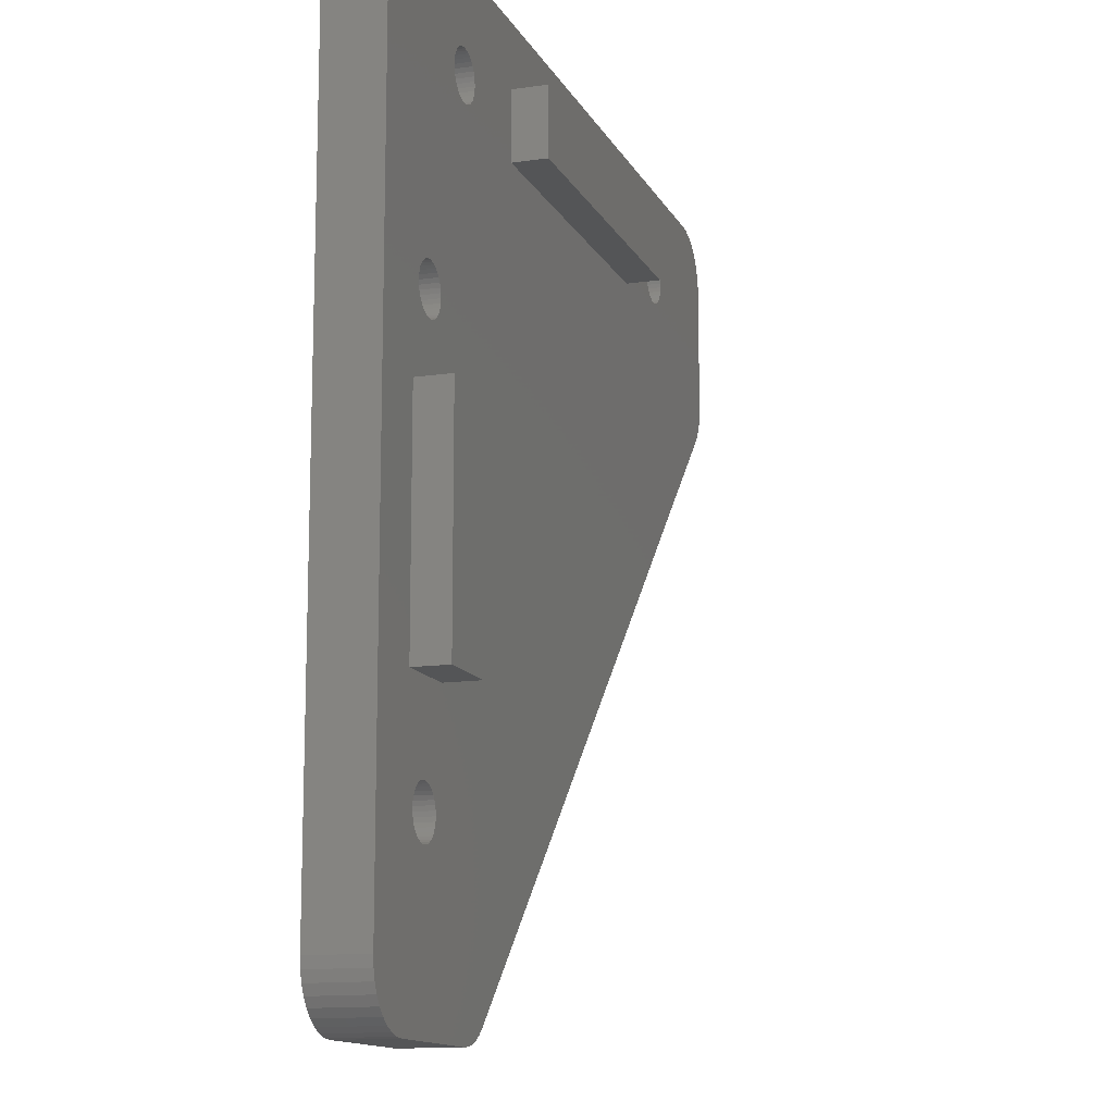
<metadata>
{"format":"stl","ext":"stl","renderer":"f3d","projection":"perspective","resolution":1024,"background":"white","views":[{"elev":-13.1,"azim":-71.5,"up":"+Y"}]}
</metadata>
<code>
# stl→obj: 438 verts, 888 faces
v 34.25 49.25 5
v 19.05 49.25 5
v 19.05 43.33 5
v -39.25 44.25 5
v -39.25 43.33 5
v -33.33 43.33 5
v -18.05 38.17 5
v -14 38.17 5
v -14 43.33 5
v 16 43.33 5
v 16 38.17 5
v -36.75 -28.58 5
v -35.96 -28.95 5
v -33.33 -22.82 5
v -35.12 -29.17 5
v -34.25 -29.25 5
v -39.25 -24.25 5
v -39.17 -25.12 5
v -38.95 -25.96 5
v -38.58 -26.75 5
v -38.08 -27.46 5
v -37.46 -28.08 5
v -34.25 49.25 5
v -35.12 49.17 5
v -35.96 48.95 5
v -36.75 48.58 5
v -37.46 48.08 5
v -38.08 47.46 5
v -38.58 46.75 5
v -38.95 45.96 5
v -39.17 45.12 5
v 39.25 44.25 5
v 39.19 45.03 5
v 39.01 45.8 5
v 38.71 46.52 5
v 38.3 47.19 5
v 37.79 47.79 5
v 37.19 48.3 5
v 36.52 48.71 5
v 35.8 49.01 5
v 38.3 29.88 5
v 38.71 30.55 5
v 19.05 31.07 5
v 38.92 31.07 5
v 39.01 31.28 5
v -0.05 -8.55 5
v 19.05 10.55 5
v 19.05 17.55 5
v 26.05 17.55 5
v 37.79 29.29 5
v -18.05 -26.55 5
v -14.32 -22.82 5
v -18.05 -22.82 5
v -19.29 -27.79 5
v -27.07 -22.82 5
v -19.88 -28.3 5
v -22.04 -29.19 5
v -21.28 -29.01 5
v -20.55 -28.71 5
v -27.07 17.55 5
v -27.75 15 5
v -27.75 -5 5
v -39.25 17.55 5
v -33.33 17.55 5
v -39.25 31.07 5
v -33.33 31.07 5
v -39.25 38.17 5
v -33.33 -8.55 5
v -39.25 -8.55 5
v -39.25 -22.82 5
v -27.07 31.07 5
v -27.07 38.17 5
v -33.33 38.17 5
v -29.37 20.6 5
v -29.68 20.39 5
v -30.01 20.23 5
v -30.38 20.13 5
v -30.75 20.1 5
v -31.12 20.13 5
v -31.49 20.23 5
v -31.82 20.39 5
v -32.13 20.6 5
v -30.75 24.4 5
v -30.38 24.37 5
v -32.77 22.99 5
v -32.61 23.32 5
v -32.4 23.63 5
v -32.13 23.9 5
v -31.82 24.11 5
v -31.49 24.27 5
v -31.12 24.37 5
v -30.01 24.27 5
v -29.68 24.11 5
v -29.37 23.9 5
v -32.4 20.87 5
v -32.61 21.18 5
v -32.77 21.51 5
v -28.73 21.51 5
v -28.89 21.18 5
v -29.1 20.87 5
v -29.1 23.63 5
v -28.89 23.32 5
v -28.73 22.99 5
v -32.87 21.88 5
v -32.9 22.25 5
v -32.87 22.62 5
v -28.63 22.62 5
v -28.6 22.25 5
v -28.63 21.88 5
v -29.1 -15.63 5
v -29.37 -15.9 5
v -29.68 -16.11 5
v -31.12 -16.37 5
v -31.49 -16.27 5
v -31.82 -16.11 5
v -32.13 -15.9 5
v -32.4 -15.63 5
v -32.61 -15.32 5
v -32.77 -14.99 5
v -32.77 -13.51 5
v -32.61 -13.18 5
v -32.4 -12.87 5
v -32.13 -12.6 5
v -31.82 -12.39 5
v -31.49 -12.23 5
v -30.01 -16.27 5
v -30.38 -16.37 5
v -30.75 -16.4 5
v -30.01 -12.23 5
v -29.68 -12.39 5
v -27.07 -8.55 5
v -31.12 -12.13 5
v -30.75 -12.1 5
v -30.38 -12.13 5
v -32.87 -14.62 5
v -32.9 -14.25 5
v -32.87 -13.88 5
v -28.63 -14.62 5
v -28.73 -14.99 5
v -28.89 -15.32 5
v -29.37 -12.6 5
v -29.1 -12.87 5
v -28.89 -13.18 5
v -28.73 -13.51 5
v -28.63 -13.88 5
v -28.6 -14.25 5
v -33.33 -29.25 5
v -27.07 -29.25 5
v -22.82 -29.25 5
v -33.33 49.25 5
v -27.07 43.33 5
v -27.07 49.25 5
v -18.05 43.33 5
v -18.05 49.25 5
v -23.51 38.73 5
v -23.88 38.63 5
v -24.25 38.6 5
v -24.62 38.63 5
v -24.99 38.73 5
v -25.32 38.89 5
v -25.63 39.1 5
v -25.9 39.37 5
v -26.11 39.67 5
v -26.37 41.12 5
v -26.27 41.49 5
v -26.11 41.83 5
v -25.9 42.13 5
v -26.4 40.75 5
v -25.63 42.4 5
v -25.32 42.61 5
v -24.99 42.77 5
v -23.51 42.77 5
v -23.18 42.61 5
v -22.87 42.4 5
v -22.6 42.13 5
v -26.27 40.01 5
v -26.37 40.38 5
v -24.62 42.87 5
v -24.25 42.9 5
v -23.88 42.87 5
v -22.39 41.83 5
v -22.23 41.49 5
v -22.13 41.12 5
v -22.1 40.75 5
v -22.13 40.38 5
v -22.23 40.01 5
v -22.39 39.67 5
v -22.6 39.37 5
v -22.87 39.1 5
v -23.18 38.89 5
v 16 43.75 5
v -14 43.75 5
v -18.05 17.55 5
v -18.05 31.07 5
v -33.33 15 5
v -33.75 15 5
v -33.75 -5 5
v -33.33 -5 5
v -18.05 -8.55 5
v 24.25 38.6 5
v 23.88 38.63 5
v 19.05 38.17 5
v 23.51 38.73 5
v 23.18 38.89 5
v 39.25 43.33 5
v 25.9 42.13 5
v 26.11 41.83 5
v 25.9 39.37 5
v 25.63 39.1 5
v 39.25 38.17 5
v 22.87 39.1 5
v 22.6 39.37 5
v 22.39 39.67 5
v 24.62 42.87 5
v 24.99 42.77 5
v 26.27 41.49 5
v 26.37 41.12 5
v 26.4 40.75 5
v 26.37 40.38 5
v 22.23 40.01 5
v 22.13 40.38 5
v 22.1 40.75 5
v 22.13 41.12 5
v 22.23 41.49 5
v 22.87 42.4 5
v 23.18 42.61 5
v 23.51 42.77 5
v 23.88 42.87 5
v 25.32 38.89 5
v 24.99 38.73 5
v 24.62 38.63 5
v -14 37.75 5
v 16 37.75 5
v 22.39 41.83 5
v 22.6 42.13 5
v 24.25 42.9 5
v 25.32 42.61 5
v 25.63 42.4 5
v 26.27 40.01 5
v 26.11 39.67 5
v 39.19 32.04 5
v 39.25 32.82 5
v 35.03 49.19 5
v -19.29 -27.79 2.665e-15
v 37.79 29.29 9.77e-15
v -22.82 -29.25 1.776e-15
v -34.25 -29.25 8.882e-16
v -39.25 -24.25 0
v -39.25 44.25 0
v -34.25 49.25 8.882e-16
v 34.25 49.25 8.882e-15
v 39.25 44.25 9.77e-15
v 39.25 32.82 9.77e-15
v -31.12 -12.13 8.882e-16
v -31.49 20.23 8.882e-16
v -31.12 20.13 8.882e-16
v -31.49 -12.23 8.882e-16
v 24.62 42.87 7.994e-15
v 24.25 42.9 7.994e-15
v 23.88 42.87 7.994e-15
v -30.75 24.4 8.882e-16
v -35.12 49.17 8.882e-16
v -31.12 24.37 8.882e-16
v -32.61 21.18 8.882e-16
v -32.4 20.87 8.882e-16
v 23.51 42.77 7.994e-15
v -23.88 38.63 1.776e-15
v -23.51 38.73 1.776e-15
v -23.18 38.89 1.776e-15
v -22.87 39.1 1.776e-15
v -22.6 39.37 1.776e-15
v -30.75 -12.1 8.882e-16
v -30.75 20.1 8.882e-16
v -30.38 20.13 8.882e-16
v -32.13 20.6 8.882e-16
v -31.82 20.39 8.882e-16
v -22.39 39.67 1.776e-15
v -22.23 40.01 1.776e-15
v -22.13 40.38 1.776e-15
v -31.82 -12.39 8.882e-16
v -32.13 -12.6 8.882e-16
v -32.4 -12.87 8.882e-16
v 26.37 40.38 7.994e-15
v -32.4 23.63 8.882e-16
v -32.13 23.9 8.882e-16
v -31.82 24.11 8.882e-16
v -23.88 42.87 1.776e-15
v -35.96 -28.95 0
v -31.49 -16.27 8.882e-16
v -35.12 -29.17 8.882e-16
v -31.12 -16.37 8.882e-16
v -30.75 -16.4 8.882e-16
v -32.61 23.32 8.882e-16
v -32.77 22.99 8.882e-16
v -32.87 22.62 8.882e-16
v -22.1 40.75 1.776e-15
v -22.13 41.12 1.776e-15
v -22.23 41.49 1.776e-15
v -22.39 41.83 1.776e-15
v -22.6 42.13 1.776e-15
v -22.87 42.4 1.776e-15
v -32.9 -14.25 8.882e-16
v -32.87 -14.62 8.882e-16
v -32.77 -14.99 8.882e-16
v -32.61 -15.32 8.882e-16
v -32.4 -15.63 8.882e-16
v -32.13 -15.9 8.882e-16
v -39.17 -25.12 0
v -31.82 -16.11 8.882e-16
v -38.95 -25.96 0
v -38.58 -26.75 0
v -36.75 -28.58 0
v -37.46 -28.08 0
v -38.08 -27.46 0
v 23.18 42.61 7.994e-15
v 22.87 42.4 7.994e-15
v -24.25 38.6 1.776e-15
v 22.6 42.13 7.994e-15
v 22.39 41.83 7.105e-15
v -19.88 -28.3 2.665e-15
v -29.37 -15.9 8.882e-16
v -29.1 -15.63 8.882e-16
v -28.89 -15.32 8.882e-16
v 38.3 29.88 9.77e-15
v 25.9 39.37 7.994e-15
v 25.9 42.13 7.994e-15
v 25.63 42.4 7.994e-15
v -23.18 42.61 1.776e-15
v -23.51 42.77 1.776e-15
v -32.61 -13.18 8.882e-16
v -32.77 -13.51 8.882e-16
v -32.87 -13.88 8.882e-16
v -30.38 -16.37 8.882e-16
v -30.01 -16.27 8.882e-16
v -22.04 -29.19 1.776e-15
v -29.68 -16.11 8.882e-16
v -21.28 -29.01 1.776e-15
v -20.55 -28.71 2.665e-15
v -26.11 39.67 1.776e-15
v -25.9 39.37 1.776e-15
v -30.01 20.23 8.882e-16
v -29.68 20.39 8.882e-16
v -29.37 20.6 8.882e-16
v 26.11 41.83 7.994e-15
v 35.03 49.19 8.882e-15
v 35.8 49.01 8.882e-15
v 25.32 42.61 7.994e-15
v 24.99 42.77 7.994e-15
v -37.46 48.08 0
v -38.08 47.46 0
v -38.58 46.75 0
v -36.75 48.58 0
v -35.96 48.95 0
v -32.9 22.25 8.882e-16
v -32.87 21.88 8.882e-16
v -32.77 21.51 8.882e-16
v -24.25 42.9 1.776e-15
v -24.62 42.87 1.776e-15
v -24.99 42.77 1.776e-15
v 22.23 41.49 7.105e-15
v 22.13 41.12 7.105e-15
v 22.1 40.75 7.105e-15
v -29.68 24.11 8.882e-16
v -30.01 24.27 8.882e-16
v 22.13 40.38 7.105e-15
v -30.38 24.37 8.882e-16
v -29.37 -12.6 8.882e-16
v -29.68 -12.39 8.882e-16
v 22.6 39.37 7.994e-15
v -30.01 -12.23 8.882e-16
v 26.11 39.67 7.994e-15
v 39.19 32.04 9.77e-15
v 39.01 31.28 9.77e-15
v 38.71 30.55 9.77e-15
v 26.27 40.01 7.994e-15
v 26.4 40.75 7.994e-15
v 26.37 41.12 7.994e-15
v 39.19 45.03 9.77e-15
v 26.27 41.49 7.994e-15
v 38.3 47.19 9.77e-15
v 38.71 46.52 9.77e-15
v 39.01 45.8 9.77e-15
v -31.49 24.27 8.882e-16
v -39.17 45.12 0
v -38.95 45.96 0
v -25.32 42.61 1.776e-15
v -25.63 42.4 1.776e-15
v -25.9 42.13 1.776e-15
v -26.11 41.83 1.776e-15
v -26.27 41.49 1.776e-15
v -26.37 41.12 1.776e-15
v -25.63 39.1 1.776e-15
v -25.32 38.89 1.776e-15
v -24.99 38.73 1.776e-15
v -29.1 20.87 8.882e-16
v -30.38 -12.13 8.882e-16
v 24.99 38.73 7.994e-15
v 25.32 38.89 7.994e-15
v 25.63 39.1 7.994e-15
v 36.52 48.71 8.882e-15
v 37.19 48.3 9.77e-15
v 37.79 47.79 9.77e-15
v -24.62 38.63 1.776e-15
v 24.25 38.6 7.994e-15
v 24.62 38.63 7.994e-15
v -28.89 21.18 8.882e-16
v -28.73 21.51 8.882e-16
v -28.63 21.88 8.882e-16
v -29.1 -12.87 8.882e-16
v 22.87 39.1 7.994e-15
v 23.18 38.89 7.994e-15
v 23.51 38.73 7.994e-15
v 23.88 38.63 7.994e-15
v -28.89 23.32 8.882e-16
v -29.1 23.63 8.882e-16
v -29.37 23.9 8.882e-16
v -28.73 -14.99 8.882e-16
v -28.63 -14.62 8.882e-16
v -28.6 -14.25 8.882e-16
v -28.63 -13.88 8.882e-16
v -28.73 -13.51 8.882e-16
v -28.89 -13.18 8.882e-16
v -26.4 40.75 1.776e-15
v -26.37 40.38 1.776e-15
v -26.27 40.01 1.776e-15
v 22.23 40.01 7.105e-15
v -28.63 22.62 8.882e-16
v -28.73 22.99 8.882e-16
v -28.6 22.25 8.882e-16
v 22.39 39.67 7.105e-15
v -33.75 -5 8
v -33.75 15 8
v -27.75 -5 8
v -27.75 15 8
v -14 43.75 8
v 16 43.75 8
v -14 37.75 8
v 16 37.75 8
f 1 2 3
f 4 5 6
f 7 8 9
f 3 10 11
f 12 13 14
f 14 13 15
f 14 15 16
f 17 18 14
f 14 18 19
f 14 19 20
f 20 21 14
f 14 21 22
f 14 22 12
f 23 24 6
f 6 24 25
f 6 25 26
f 26 27 6
f 6 27 28
f 6 28 29
f 29 30 6
f 6 30 31
f 6 31 4
f 32 33 34
f 34 35 32
f 32 35 36
f 32 36 37
f 37 38 32
f 32 38 39
f 32 39 40
f 41 42 43
f 43 42 44
f 43 44 45
f 46 47 48
f 48 47 49
f 48 49 43
f 43 49 50
f 43 50 41
f 51 52 53
f 53 52 46
f 51 53 54
f 54 53 55
f 54 55 56
f 57 58 55
f 55 58 59
f 55 59 56
f 60 61 62
f 63 64 65
f 65 64 66
f 65 66 67
f 68 69 14
f 14 69 70
f 14 70 17
f 71 72 73
f 74 75 60
f 75 76 60
f 60 76 77
f 60 77 64
f 64 77 78
f 64 78 79
f 79 80 64
f 64 80 81
f 64 81 82
f 5 67 73
f 73 67 66
f 73 66 71
f 71 66 83
f 71 83 84
f 85 86 66
f 86 87 66
f 66 87 88
f 66 88 89
f 89 90 66
f 66 90 91
f 66 91 83
f 84 92 71
f 71 92 93
f 71 93 94
f 82 95 64
f 64 95 96
f 64 96 97
f 98 99 60
f 60 99 100
f 60 100 74
f 94 101 71
f 71 101 102
f 71 102 103
f 97 104 64
f 64 104 105
f 64 105 66
f 66 105 106
f 66 106 85
f 103 107 71
f 71 107 108
f 71 108 60
f 60 108 109
f 60 109 98
f 110 111 55
f 55 111 112
f 113 114 14
f 14 114 115
f 14 115 116
f 116 117 14
f 14 117 118
f 14 118 119
f 120 121 68
f 68 121 122
f 122 123 68
f 68 123 124
f 68 124 125
f 112 126 55
f 55 126 127
f 55 127 14
f 14 127 128
f 14 128 113
f 129 130 131
f 125 132 68
f 68 132 133
f 68 133 131
f 131 133 134
f 131 134 129
f 119 135 14
f 14 135 136
f 14 136 68
f 68 136 137
f 68 137 120
f 138 139 55
f 55 139 140
f 55 140 110
f 130 141 131
f 131 141 142
f 131 142 143
f 143 144 131
f 131 144 145
f 131 145 146
f 16 147 14
f 14 147 148
f 14 148 55
f 55 148 149
f 55 149 57
f 23 6 150
f 150 6 151
f 150 151 152
f 152 151 153
f 152 153 154
f 155 156 7
f 157 158 72
f 72 158 159
f 72 159 160
f 160 161 72
f 72 161 162
f 72 162 163
f 164 165 151
f 151 165 166
f 151 166 167
f 5 73 6
f 6 73 72
f 6 72 151
f 151 72 168
f 151 168 164
f 167 169 151
f 151 169 170
f 151 170 171
f 172 173 153
f 153 173 174
f 153 174 175
f 163 176 72
f 72 176 177
f 72 177 168
f 171 178 151
f 151 178 179
f 151 179 153
f 153 179 180
f 153 180 172
f 175 181 153
f 153 181 182
f 153 182 183
f 184 185 7
f 185 186 7
f 7 186 187
f 7 187 188
f 188 189 7
f 7 189 190
f 7 190 155
f 10 3 191
f 191 3 2
f 191 2 192
f 192 2 154
f 192 154 9
f 9 154 153
f 9 153 7
f 7 153 183
f 7 183 184
f 60 193 71
f 71 193 194
f 71 194 72
f 72 194 7
f 72 7 157
f 157 7 156
f 61 60 195
f 195 60 64
f 195 64 196
f 196 64 63
f 196 63 197
f 197 63 69
f 197 69 198
f 198 69 68
f 198 68 62
f 62 68 131
f 62 131 60
f 60 131 199
f 60 199 193
f 43 194 48
f 48 194 193
f 48 193 46
f 46 193 199
f 46 199 53
f 53 199 131
f 53 131 55
f 55 131 146
f 55 146 138
f 200 201 202
f 202 201 203
f 202 203 204
f 205 206 207
f 208 209 210
f 204 211 202
f 202 211 212
f 202 212 213
f 214 215 205
f 207 216 205
f 205 216 217
f 205 217 210
f 210 217 218
f 210 218 219
f 213 220 202
f 202 220 221
f 202 221 222
f 3 223 224
f 225 226 3
f 3 226 227
f 3 227 228
f 209 229 210
f 210 229 230
f 210 230 231
f 8 7 232
f 232 7 194
f 232 194 233
f 233 194 43
f 233 43 11
f 11 43 202
f 11 202 3
f 3 202 222
f 3 222 223
f 224 234 3
f 3 234 235
f 3 235 225
f 214 205 236
f 215 237 205
f 205 237 238
f 205 238 206
f 219 239 210
f 210 239 240
f 210 240 208
f 45 241 43
f 43 241 242
f 43 242 202
f 202 242 210
f 202 210 200
f 200 210 231
f 228 236 3
f 3 236 205
f 3 205 1
f 1 205 32
f 1 32 243
f 243 32 40
f 51 54 244
f 245 50 49
f 49 47 245
f 245 47 46
f 245 46 244
f 244 46 52
f 244 52 51
f 246 149 148
f 246 148 247
f 247 148 147
f 247 147 16
f 248 17 70
f 70 69 248
f 248 69 63
f 248 63 249
f 249 63 65
f 65 67 249
f 249 67 5
f 249 5 4
f 250 23 150
f 150 152 250
f 250 152 154
f 250 154 251
f 251 154 2
f 251 2 1
f 252 32 205
f 252 205 253
f 253 205 210
f 253 210 242
f 254 255 256
f 249 254 257
f 258 259 251
f 251 259 260
f 250 261 262
f 262 261 263
f 264 265 254
f 260 266 251
f 251 266 267
f 251 267 268
f 268 269 251
f 251 269 270
f 251 270 271
f 254 256 272
f 272 256 273
f 272 273 274
f 265 275 254
f 254 275 276
f 254 276 255
f 271 277 251
f 251 277 278
f 251 278 279
f 257 280 249
f 249 280 281
f 249 281 282
f 252 253 283
f 284 249 285
f 285 249 286
f 287 250 251
f 288 289 290
f 290 289 291
f 290 291 247
f 247 291 292
f 247 292 246
f 284 293 249
f 249 293 294
f 249 294 295
f 279 296 251
f 251 296 297
f 251 297 298
f 298 299 251
f 251 299 300
f 251 300 301
f 302 303 248
f 248 303 304
f 248 304 305
f 305 306 248
f 248 306 307
f 248 307 308
f 308 307 309
f 308 309 310
f 310 309 311
f 288 312 289
f 289 312 313
f 289 313 309
f 309 313 314
f 309 314 311
f 266 315 267
f 267 315 316
f 267 316 317
f 317 316 318
f 317 318 319
f 320 321 244
f 244 321 322
f 244 322 323
f 324 245 325
f 251 326 327
f 301 328 251
f 251 328 329
f 251 329 287
f 282 330 249
f 249 330 331
f 249 331 248
f 248 331 332
f 248 332 302
f 292 333 246
f 246 333 334
f 246 334 335
f 335 334 336
f 335 336 337
f 337 336 321
f 337 321 338
f 338 321 320
f 339 340 261
f 274 341 272
f 272 341 342
f 272 342 343
f 326 251 344
f 344 251 345
f 344 345 346
f 327 347 251
f 251 347 348
f 251 348 258
f 349 263 350
f 350 263 351
f 349 352 263
f 263 352 353
f 263 353 262
f 295 354 249
f 249 354 355
f 249 355 254
f 254 355 356
f 254 356 264
f 287 357 250
f 250 357 358
f 250 358 359
f 319 360 317
f 317 360 361
f 317 361 362
f 363 364 365
f 365 364 366
f 365 366 261
f 367 368 369
f 369 368 370
f 371 372 373
f 371 373 325
f 325 373 374
f 325 374 324
f 372 371 253
f 253 371 375
f 253 375 283
f 283 376 252
f 252 376 377
f 252 377 378
f 378 377 379
f 380 381 379
f 379 381 382
f 379 382 378
f 286 249 383
f 383 249 384
f 383 384 263
f 263 384 385
f 263 385 351
f 359 386 250
f 250 386 387
f 250 387 388
f 388 389 250
f 250 389 390
f 250 390 391
f 340 392 261
f 261 392 393
f 261 393 394
f 343 395 272
f 272 395 369
f 272 369 396
f 396 369 370
f 397 398 245
f 245 398 399
f 245 399 325
f 346 400 344
f 344 400 401
f 344 401 379
f 379 401 402
f 379 402 380
f 362 365 317
f 317 365 261
f 317 261 403
f 403 261 394
f 244 404 245
f 245 404 405
f 245 405 397
f 395 406 369
f 369 406 407
f 369 407 408
f 367 369 409
f 409 369 410
f 409 410 411
f 411 412 409
f 409 412 413
f 409 413 404
f 414 415 365
f 365 415 416
f 365 416 363
f 323 417 244
f 244 417 418
f 244 418 404
f 404 418 419
f 404 419 420
f 420 421 404
f 404 421 422
f 404 422 409
f 391 423 250
f 250 423 424
f 250 424 261
f 261 424 425
f 261 425 339
f 426 427 365
f 365 427 428
f 365 428 414
f 408 429 369
f 369 429 427
f 369 427 430
f 430 427 426
f 228 259 236
f 236 259 258
f 236 258 214
f 214 258 348
f 214 348 215
f 215 348 347
f 215 347 237
f 237 347 327
f 237 327 238
f 238 327 326
f 238 326 206
f 206 326 344
f 206 344 207
f 207 344 379
f 207 379 216
f 216 379 377
f 216 377 217
f 217 377 376
f 217 376 218
f 218 376 283
f 218 283 219
f 219 283 375
f 219 375 239
f 239 375 371
f 239 371 240
f 240 371 325
f 240 325 208
f 208 325 399
f 208 399 209
f 209 399 398
f 209 398 229
f 229 398 397
f 229 397 230
f 230 397 405
f 230 405 231
f 231 405 404
f 231 404 200
f 200 404 413
f 200 413 201
f 201 413 412
f 201 412 203
f 203 412 411
f 203 411 204
f 204 411 410
f 204 410 211
f 211 410 369
f 211 369 212
f 212 369 430
f 212 430 213
f 213 430 426
f 213 426 220
f 220 426 365
f 220 365 221
f 221 365 362
f 221 362 222
f 222 362 361
f 222 361 223
f 223 361 360
f 223 360 224
f 224 360 319
f 224 319 234
f 234 319 318
f 234 318 235
f 235 318 316
f 235 316 225
f 225 316 315
f 225 315 226
f 226 315 266
f 226 266 227
f 227 266 260
f 227 260 228
f 228 260 259
f 178 357 179
f 179 357 287
f 179 287 180
f 180 287 329
f 180 329 172
f 172 329 328
f 172 328 173
f 173 328 301
f 173 301 174
f 174 301 300
f 174 300 175
f 175 300 299
f 175 299 181
f 181 299 298
f 181 298 182
f 182 298 297
f 182 297 183
f 183 297 296
f 183 296 184
f 184 296 279
f 184 279 185
f 185 279 278
f 185 278 186
f 186 278 277
f 186 277 187
f 187 277 271
f 187 271 188
f 188 271 270
f 188 270 189
f 189 270 269
f 189 269 190
f 190 269 268
f 190 268 155
f 155 268 267
f 155 267 156
f 156 267 317
f 156 317 157
f 157 317 403
f 157 403 158
f 158 403 394
f 158 394 159
f 159 394 393
f 159 393 160
f 160 393 392
f 160 392 161
f 161 392 340
f 161 340 162
f 162 340 339
f 162 339 163
f 163 339 425
f 163 425 176
f 176 425 424
f 176 424 177
f 177 424 423
f 177 423 168
f 168 423 391
f 168 391 164
f 164 391 390
f 164 390 165
f 165 390 389
f 165 389 166
f 166 389 388
f 166 388 167
f 167 388 387
f 167 387 169
f 169 387 386
f 169 386 170
f 170 386 359
f 170 359 171
f 171 359 358
f 171 358 178
f 178 358 357
f 91 261 83
f 83 261 366
f 83 366 84
f 84 366 364
f 84 364 92
f 92 364 363
f 92 363 93
f 93 363 416
f 93 416 94
f 94 416 415
f 94 415 101
f 101 415 414
f 101 414 102
f 102 414 428
f 102 428 103
f 103 428 427
f 103 427 107
f 107 427 429
f 107 429 108
f 108 429 408
f 108 408 109
f 109 408 407
f 109 407 98
f 98 407 406
f 98 406 99
f 99 406 395
f 99 395 100
f 100 395 343
f 100 343 74
f 74 343 342
f 74 342 75
f 75 342 341
f 75 341 76
f 76 341 274
f 76 274 77
f 77 274 273
f 77 273 78
f 78 273 256
f 78 256 79
f 79 256 255
f 79 255 80
f 80 255 276
f 80 276 81
f 81 276 275
f 81 275 82
f 82 275 265
f 82 265 95
f 95 265 264
f 95 264 96
f 96 264 356
f 96 356 97
f 97 356 355
f 97 355 104
f 104 355 354
f 104 354 105
f 105 354 295
f 105 295 106
f 106 295 294
f 106 294 85
f 85 294 293
f 85 293 86
f 86 293 284
f 86 284 87
f 87 284 285
f 87 285 88
f 88 285 286
f 88 286 89
f 89 286 383
f 89 383 90
f 90 383 263
f 90 263 91
f 91 263 261
f 132 272 133
f 133 272 396
f 133 396 134
f 134 396 370
f 134 370 129
f 129 370 368
f 129 368 130
f 130 368 367
f 130 367 141
f 141 367 409
f 141 409 142
f 142 409 422
f 142 422 143
f 143 422 421
f 143 421 144
f 144 421 420
f 144 420 145
f 145 420 419
f 145 419 146
f 146 419 418
f 146 418 138
f 138 418 417
f 138 417 139
f 139 417 323
f 139 323 140
f 140 323 322
f 140 322 110
f 110 322 321
f 110 321 111
f 111 321 336
f 111 336 112
f 112 336 334
f 112 334 126
f 126 334 333
f 126 333 127
f 127 333 292
f 127 292 128
f 128 292 291
f 128 291 113
f 113 291 289
f 113 289 114
f 114 289 309
f 114 309 115
f 115 309 307
f 115 307 116
f 116 307 306
f 116 306 117
f 117 306 305
f 117 305 118
f 118 305 304
f 118 304 119
f 119 304 303
f 119 303 135
f 135 303 302
f 135 302 136
f 136 302 332
f 136 332 137
f 137 332 331
f 137 331 120
f 120 331 330
f 120 330 121
f 121 330 282
f 121 282 122
f 122 282 281
f 122 281 123
f 123 281 280
f 123 280 124
f 124 280 257
f 124 257 125
f 125 257 254
f 125 254 132
f 132 254 272
f 244 54 56
f 244 56 320
f 320 56 59
f 320 59 338
f 338 59 58
f 338 58 337
f 337 58 57
f 337 57 335
f 335 57 149
f 335 149 246
f 253 242 241
f 253 241 372
f 372 241 45
f 372 45 373
f 373 45 44
f 373 44 374
f 44 42 374
f 374 42 41
f 374 41 324
f 324 41 50
f 324 50 245
f 247 16 15
f 247 15 290
f 290 15 13
f 290 13 288
f 288 13 12
f 288 12 312
f 312 12 22
f 312 22 313
f 313 22 21
f 313 21 314
f 314 21 20
f 314 20 311
f 311 20 19
f 311 19 310
f 310 19 18
f 310 18 308
f 308 18 17
f 308 17 248
f 249 4 31
f 249 31 384
f 384 31 30
f 384 30 385
f 385 30 29
f 385 29 351
f 351 29 28
f 351 28 350
f 350 28 27
f 350 27 349
f 349 27 26
f 349 26 352
f 352 26 25
f 352 25 353
f 353 25 24
f 353 24 262
f 262 24 23
f 262 23 250
f 251 1 243
f 251 243 345
f 345 243 40
f 345 40 346
f 346 40 39
f 346 39 400
f 400 39 38
f 400 38 401
f 401 38 37
f 401 37 402
f 402 37 36
f 402 36 380
f 380 36 35
f 380 35 381
f 381 35 34
f 381 34 382
f 382 34 33
f 382 33 378
f 378 33 32
f 378 32 252
f 431 432 197
f 197 432 196
f 62 433 198
f 198 433 431
f 198 431 197
f 434 433 61
f 61 433 62
f 196 432 195
f 195 432 434
f 195 434 61
f 433 434 431
f 431 434 432
f 435 436 192
f 192 436 191
f 232 437 8
f 8 437 435
f 8 435 9
f 9 435 192
f 438 437 233
f 233 437 232
f 191 436 10
f 10 436 438
f 10 438 11
f 11 438 233
f 437 438 435
f 435 438 436

</code>
